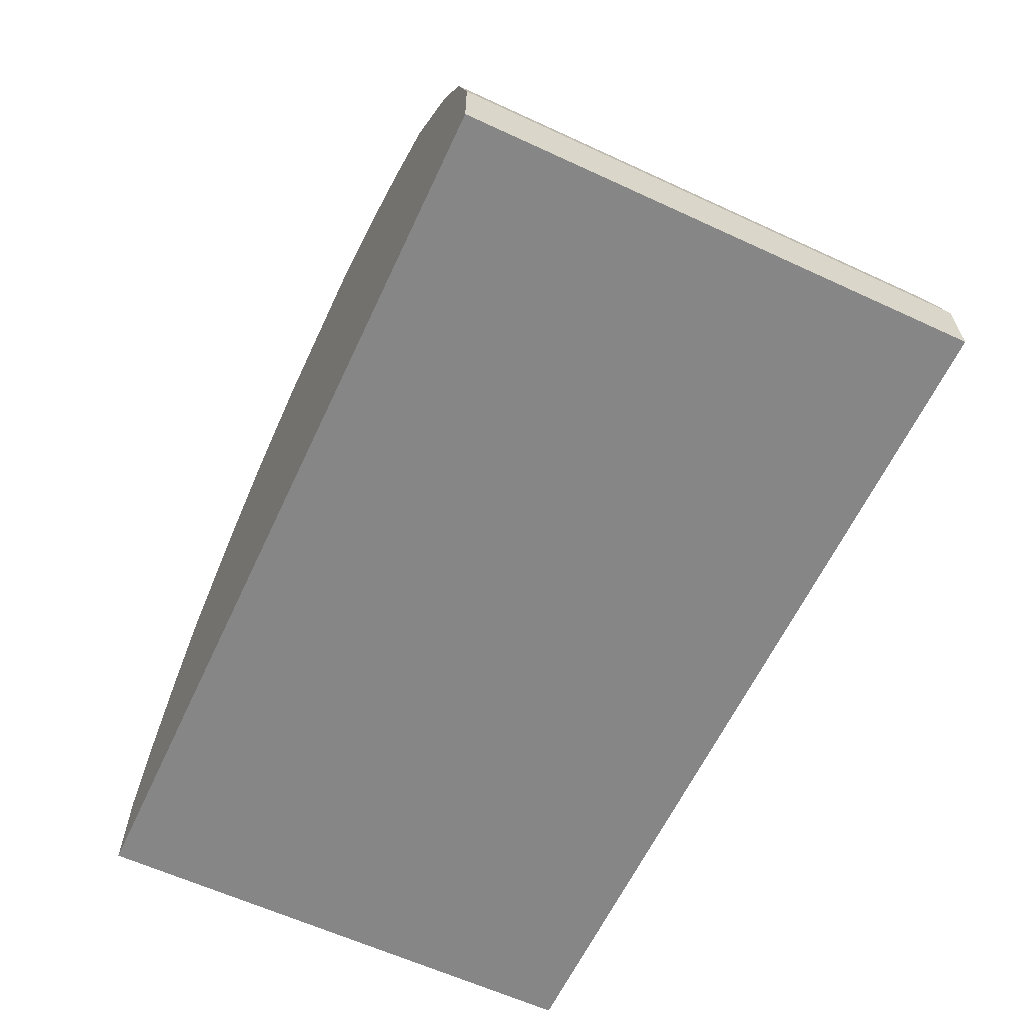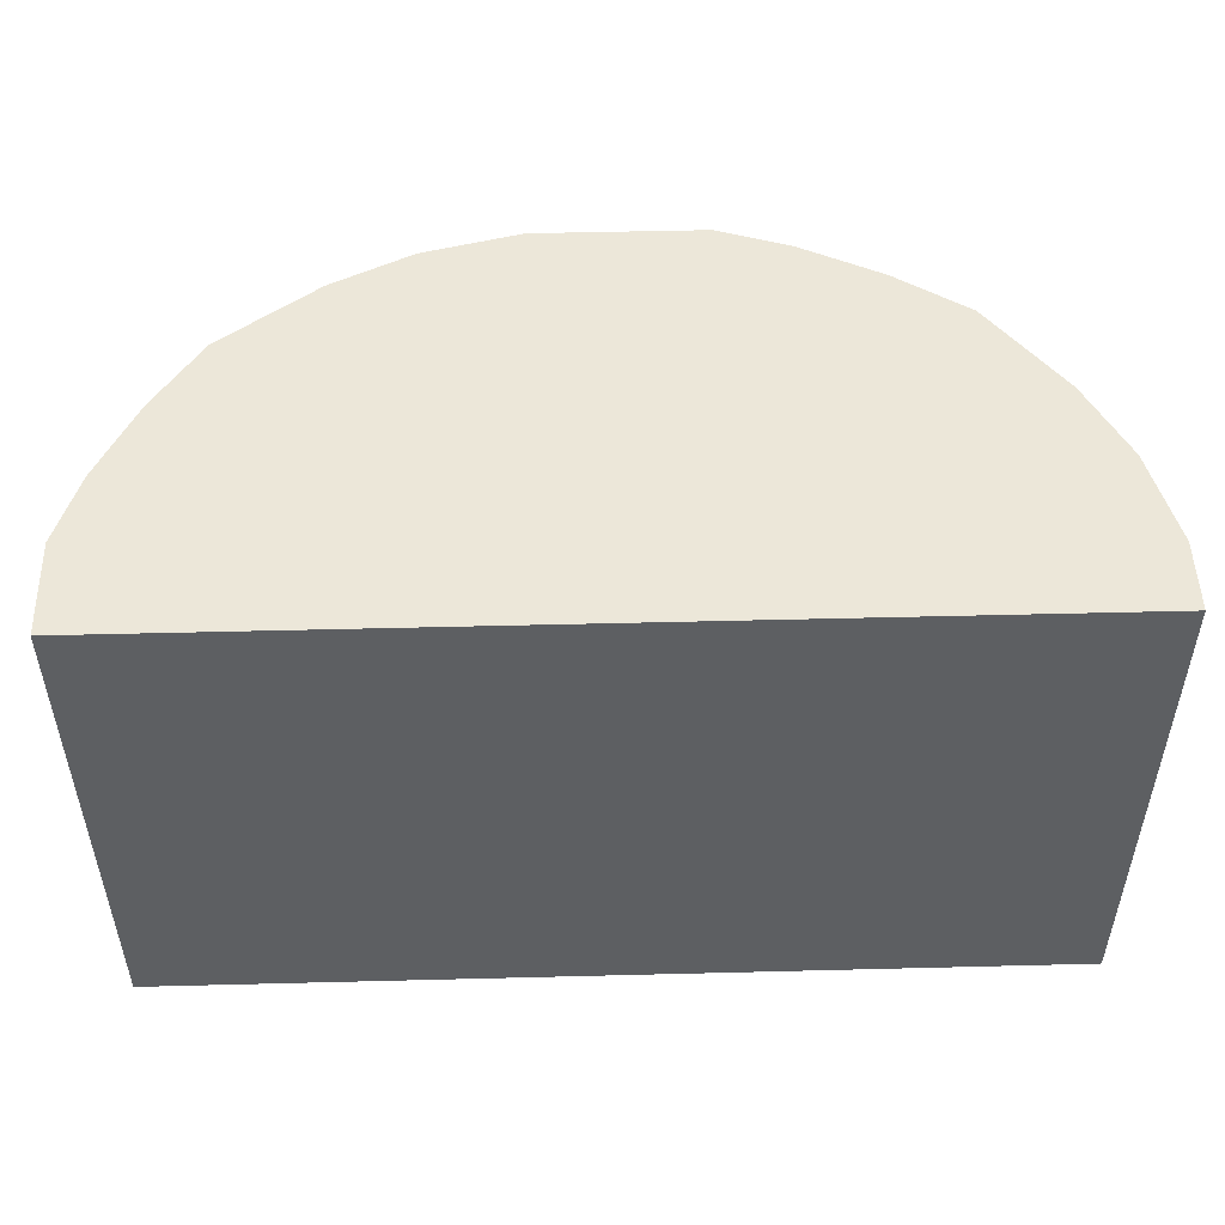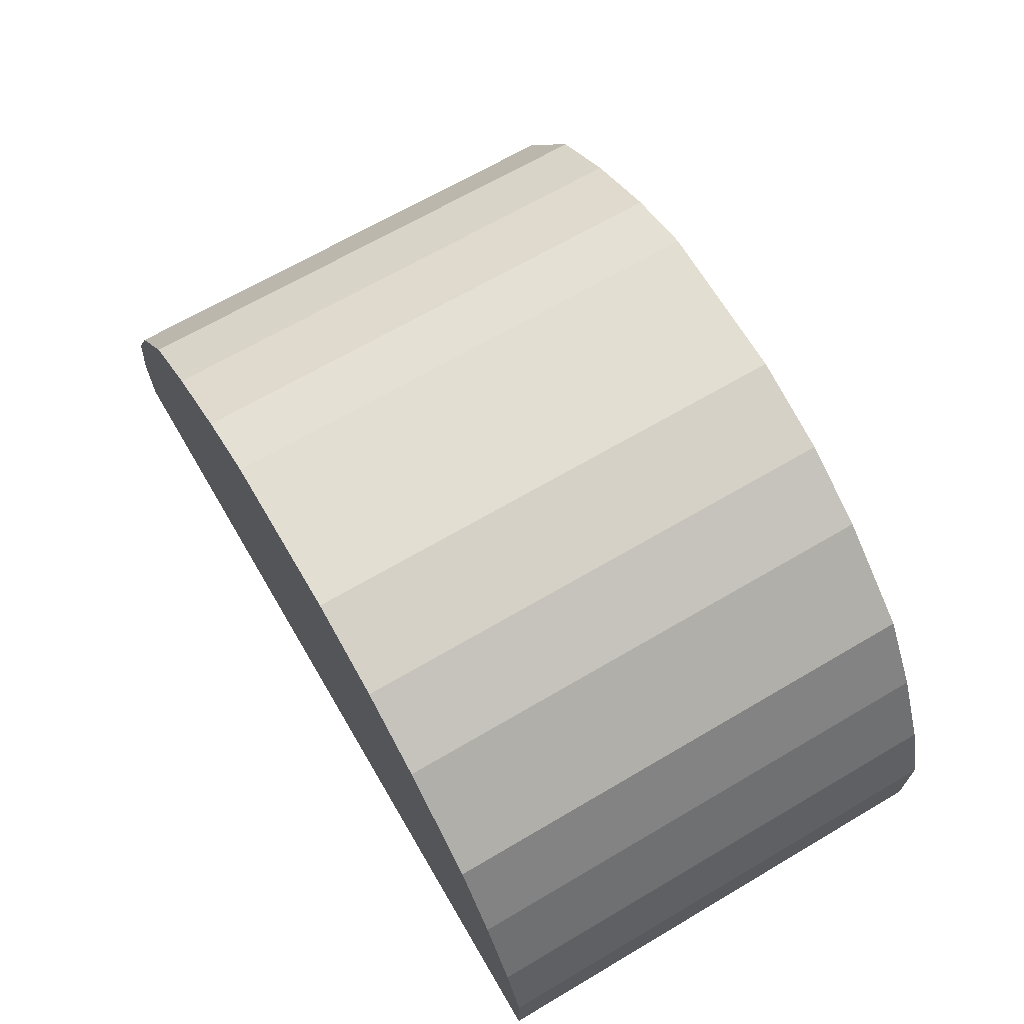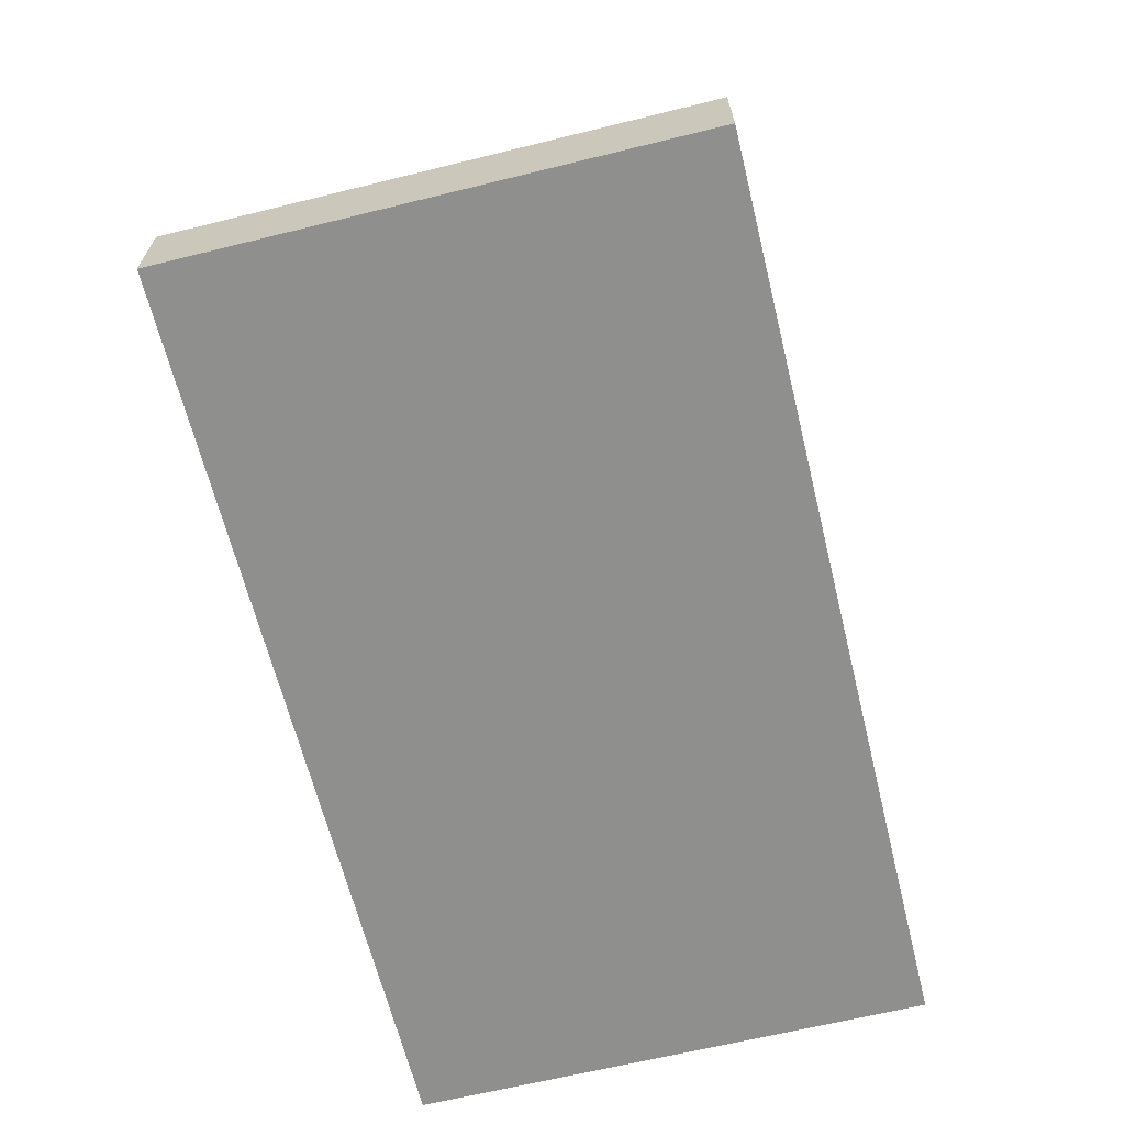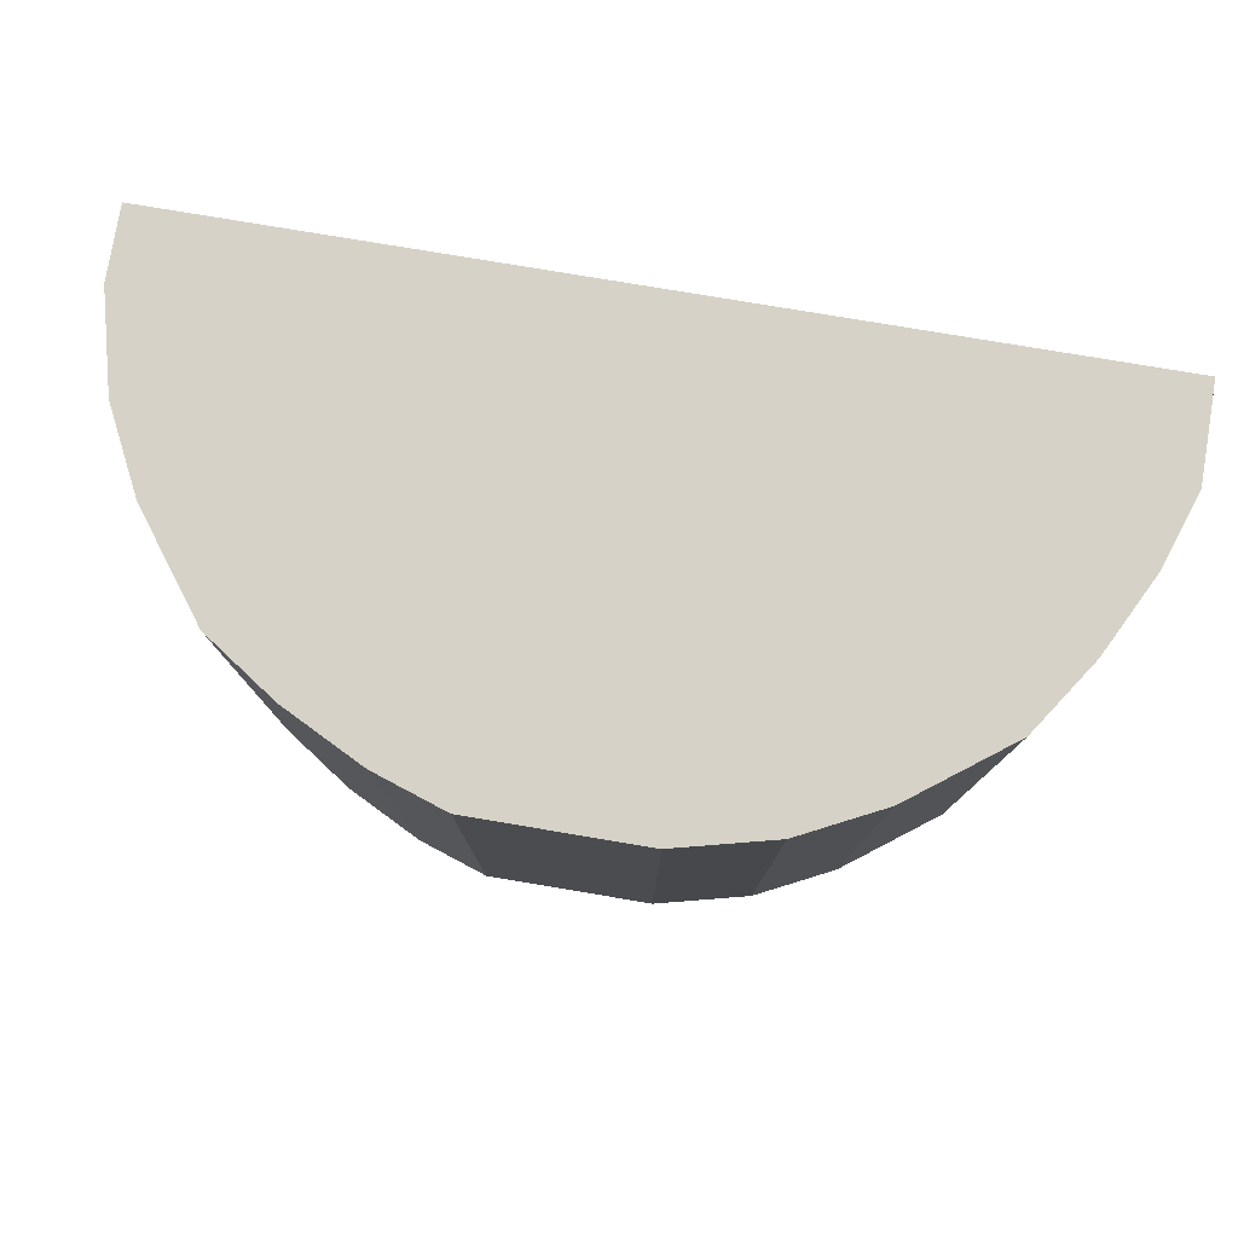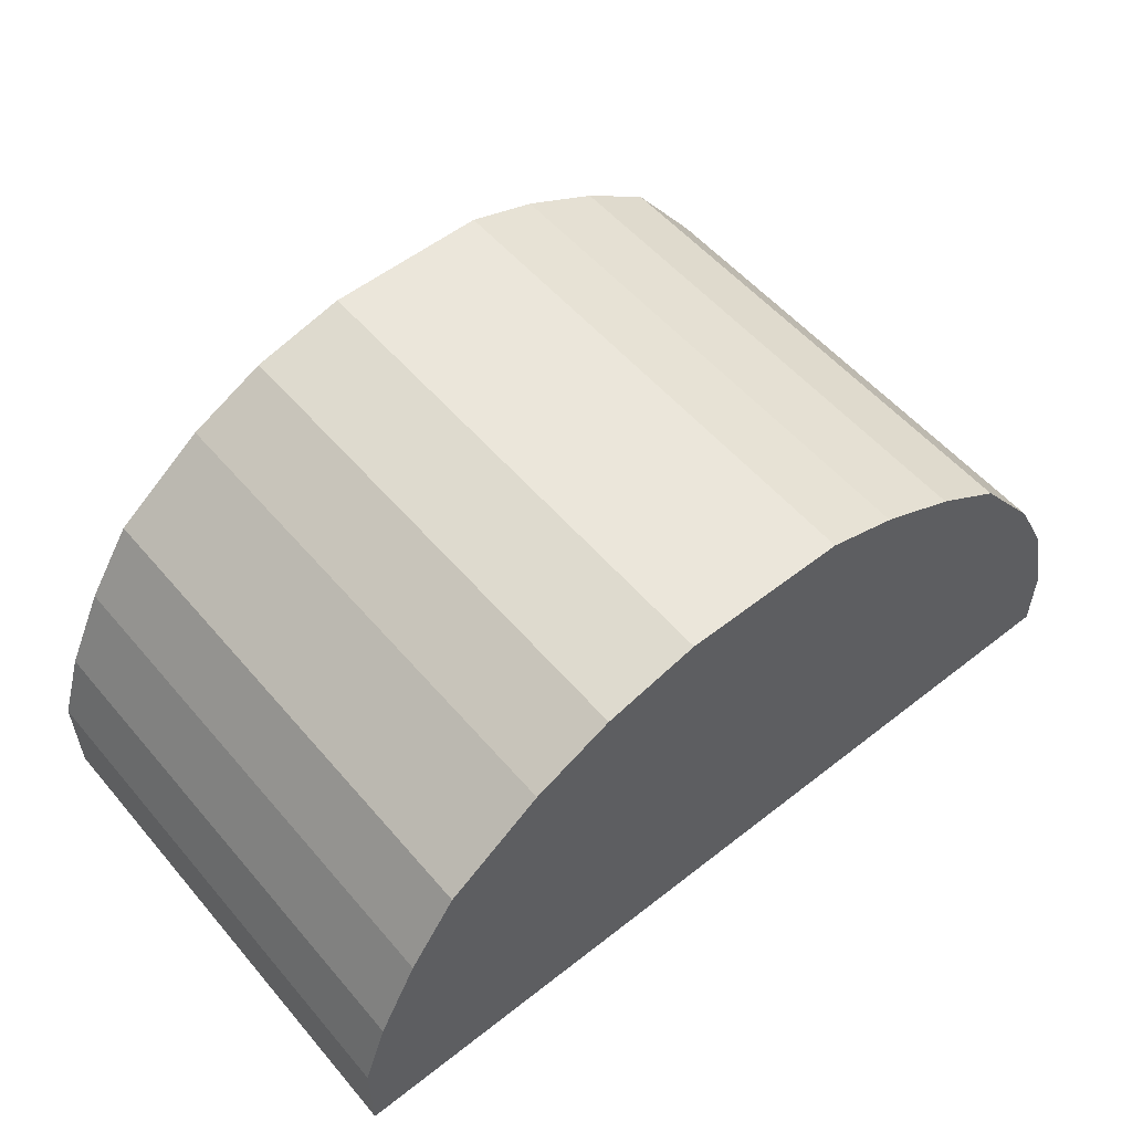
<metadata>
{"format":"obj","ext":"obj","renderer":"f3d","projection":"perspective","resolution":1024,"background":"white","views":[{"elev":-62.1,"azim":-115.1,"up":"+Z"},{"elev":50.1,"azim":178.4,"up":"+Y"},{"elev":67.4,"azim":59.5,"up":"+Z"},{"elev":-65.2,"azim":103.9,"up":"+Z"},{"elev":78.6,"azim":9.5,"up":"+Y"},{"elev":54.8,"azim":140.3,"up":"+Z"}]}
</metadata>
<code>
v -0.62 0.4574 -9.949e-05
v -0.2285 0.4574 0.5873
v 0.4677 0.4574 0.4351
v 0.09791 0.4574 0.62
v 0.2285 0.4574 0.5873
v 0.3372 0.4574 0.533
v 0.3372 -0.2489 0.533
v 0.2285 -0.2489 0.5873
v 0.09791 -0.2489 0.62
v -0.1306 -0.2489 0.62
v -0.1306 0.4574 0.62
v -0.2285 -0.2489 0.5873
v -0.272 -0.2489 0.5656
v -0.3372 0.4574 0.533
v -0.3372 -0.2489 0.533
v -0.435 -0.2489 0.4677
v -0.435 0.4574 0.4677
v -0.5329 0.4574 0.3371
v -0.5329 -0.2489 0.3371
v -0.5873 -0.2489 0.2284
v -0.5507 -0.2489 0.3018
v -0.5873 0.4574 0.2284
v -0.62 0.4574 0.09793
v -0.62 -0.2489 0.09793
v -0.62 -0.2489 -9.949e-05
v 0.62 -0.2489 -9.949e-05
v 0.4677 -0.2489 0.4351
v 0.533 -0.2489 0.3371
v 0.533 0.4574 0.3371
v 0.5873 0.4574 0.2284
v 0.5873 -0.2489 0.2284
v 0.62 -0.2489 0.1306
v 0.62 0.4574 0.1306
v 0.62 0.4574 -3.879e-05
f 2 3 1
f 24 20 23
f 24 25 20
f 24 23 25
f 23 1 25
f 25 1 26
f 25 26 10
f 16 25 10
f 20 25 16
f 13 16 10
f 27 10 26
f 8 10 27
f 7 8 27
f 7 27 3
f 28 3 27
f 29 30 3
f 29 28 30
f 28 31 30
f 28 27 31
f 31 27 26
f 32 31 26
f 30 31 32
f 33 30 32
f 33 34 30
f 33 32 34
f 32 26 34
f 34 26 1
f 34 1 3
f 30 34 3
f 18 2 1
f 23 20 22
f 23 22 1
f 29 3 28
f 21 19 18
f 22 18 1
f 4 3 2
f 5 3 4
f 6 3 5
f 6 7 3
f 6 5 7
f 5 8 7
f 5 4 8
f 9 8 4
f 9 4 10
f 11 10 4
f 11 2 10
f 11 4 2
f 12 10 2
f 12 13 10
f 9 10 8
f 12 2 13
f 21 22 20
f 21 20 19
f 19 20 16
f 19 16 18
f 17 18 16
f 17 2 18
f 21 18 22
f 14 17 16
f 15 14 16
f 15 16 13
f 15 13 14
f 14 13 2
f 14 2 17

</code>
